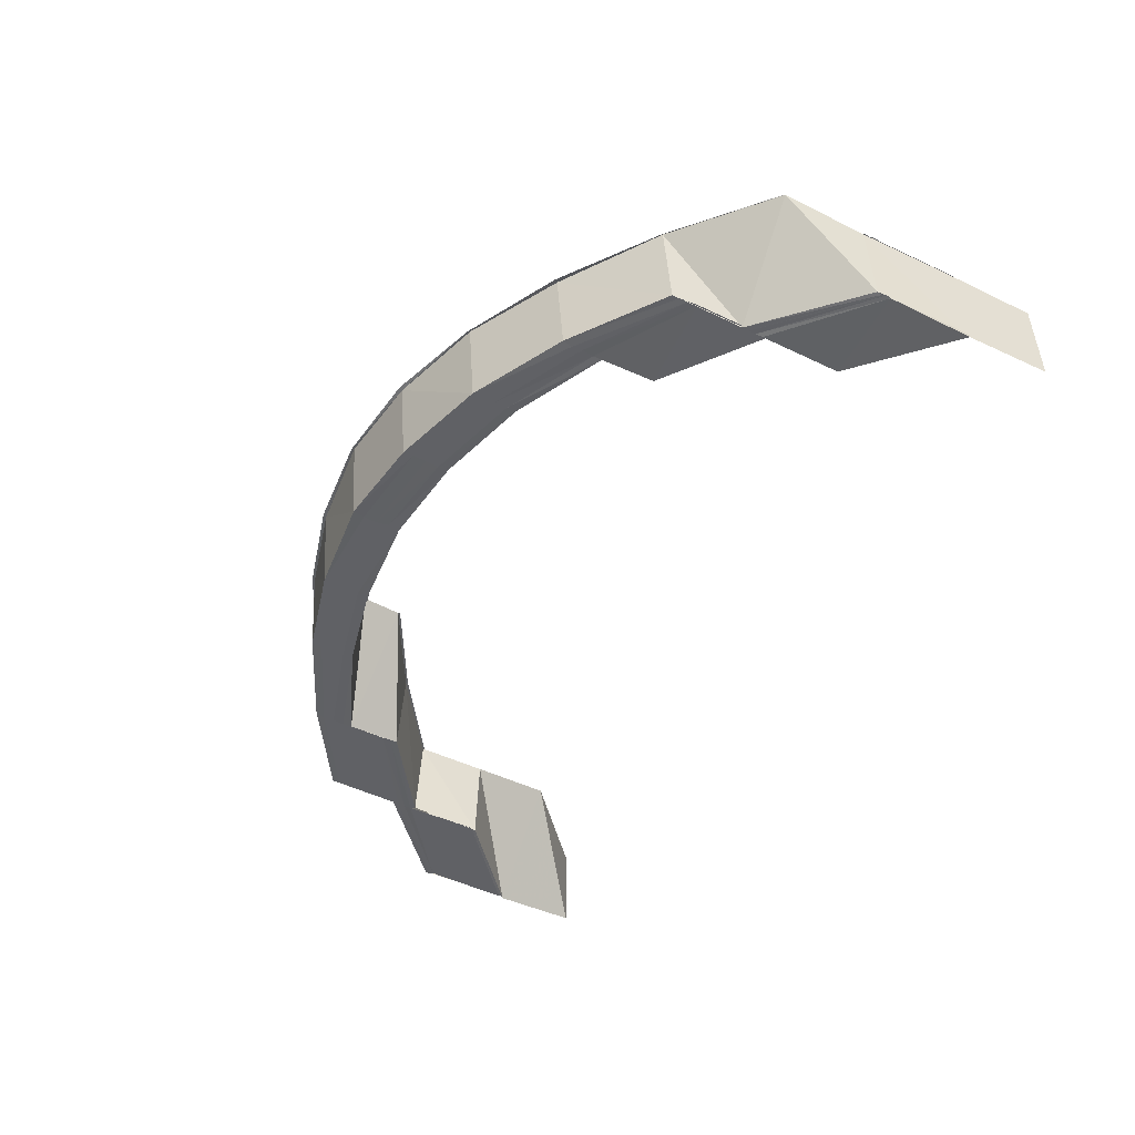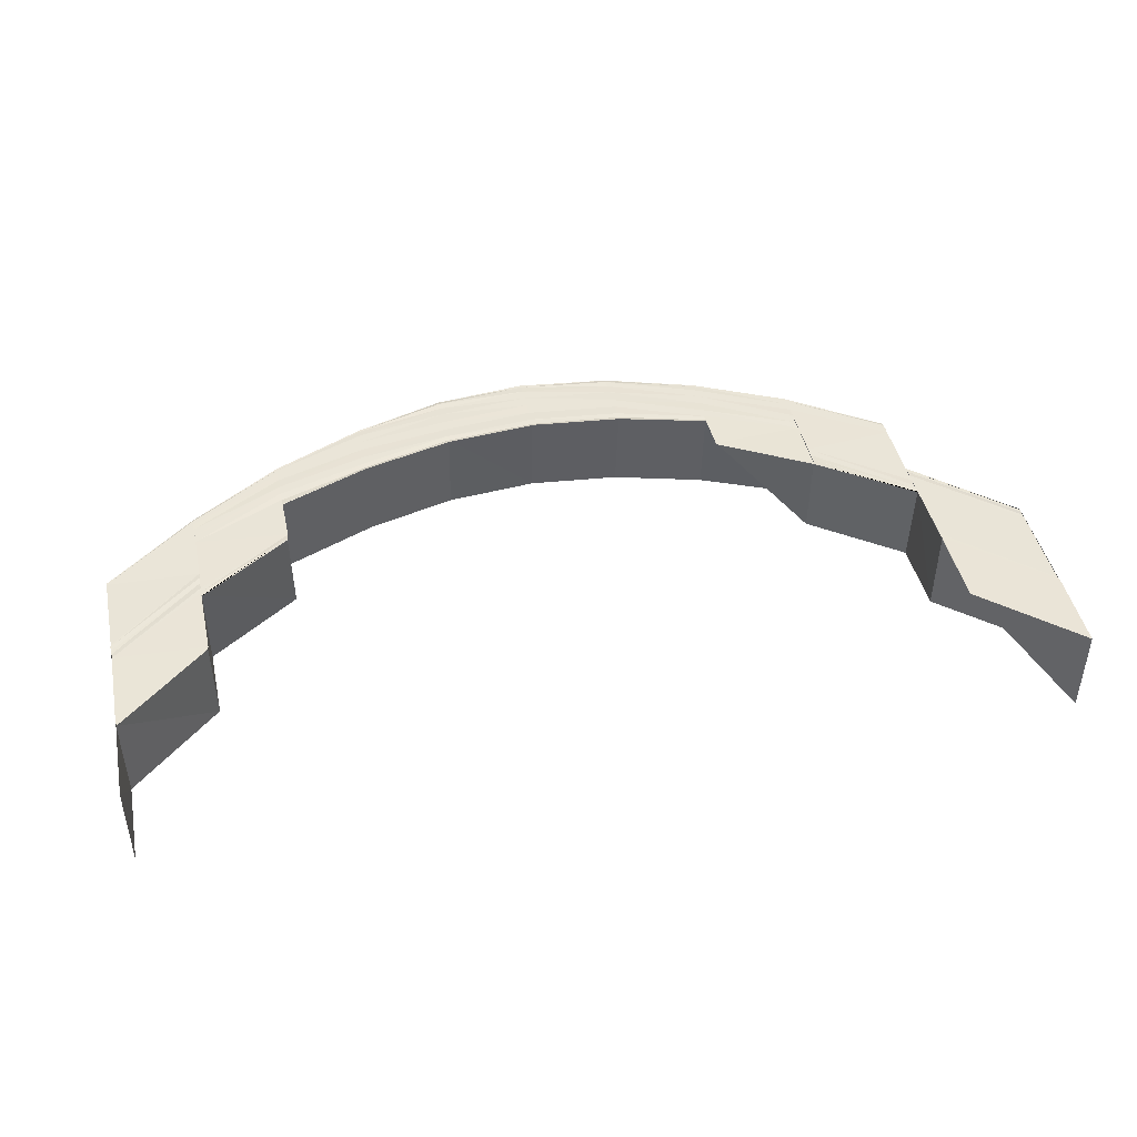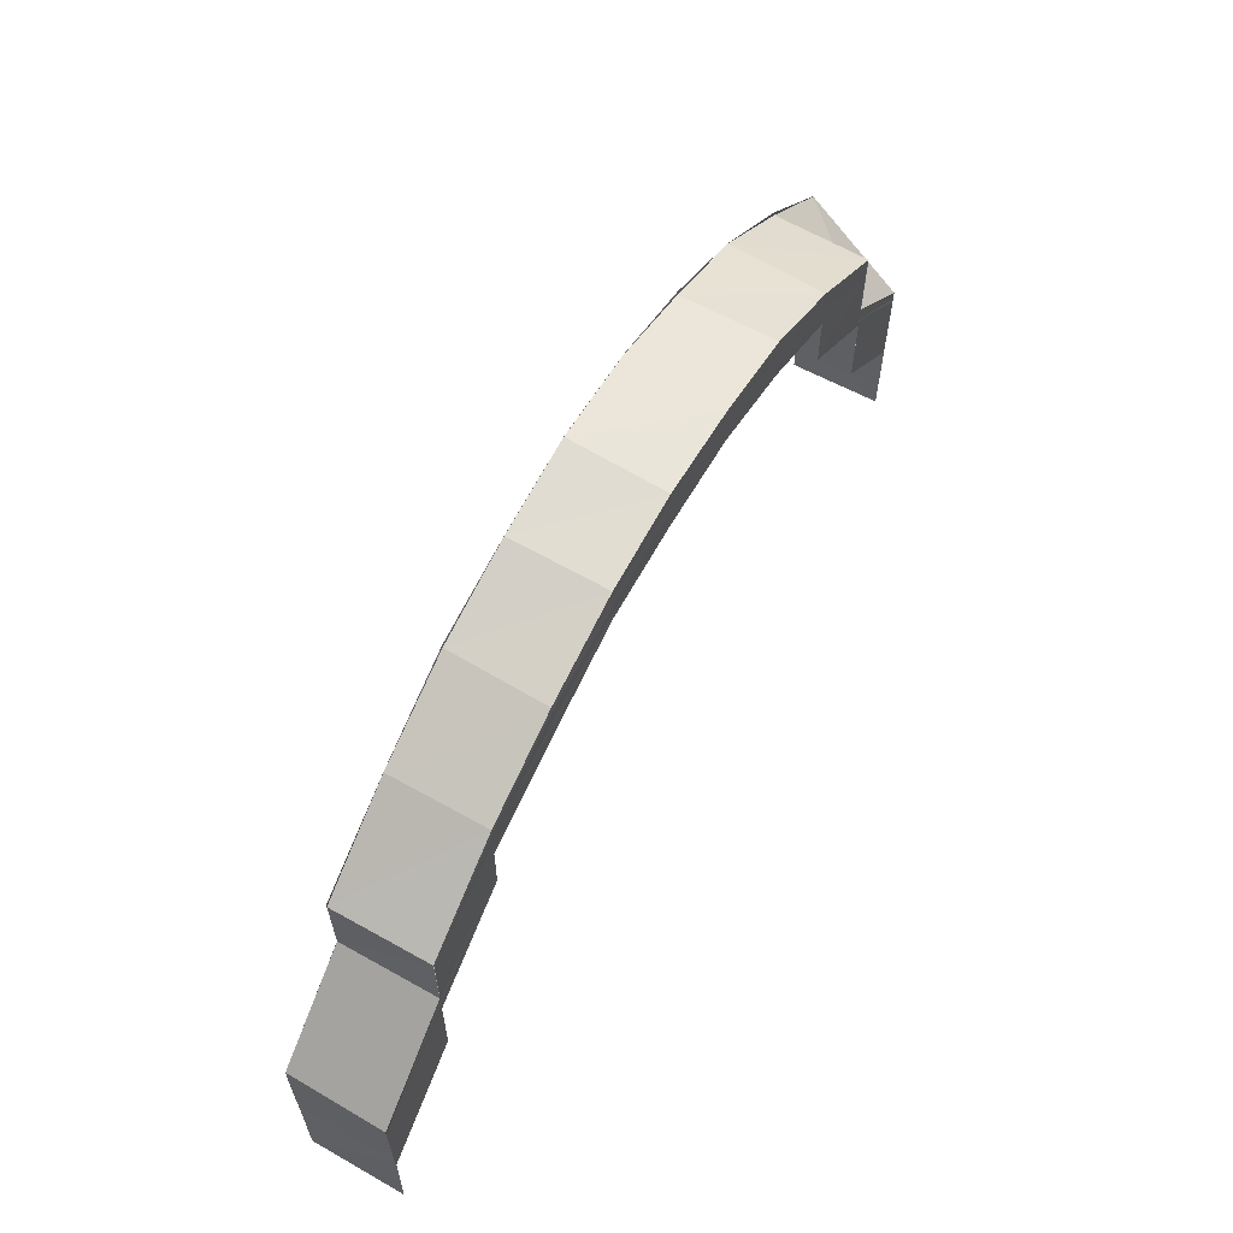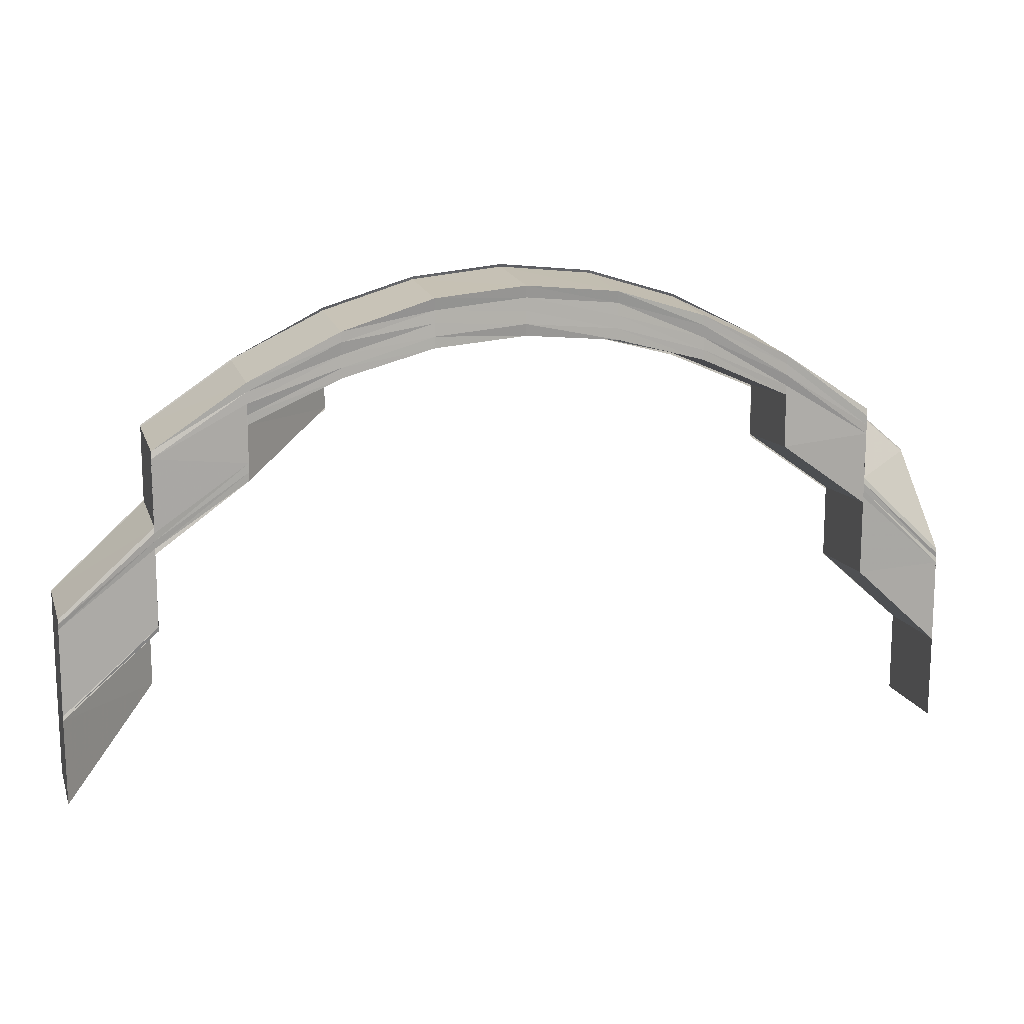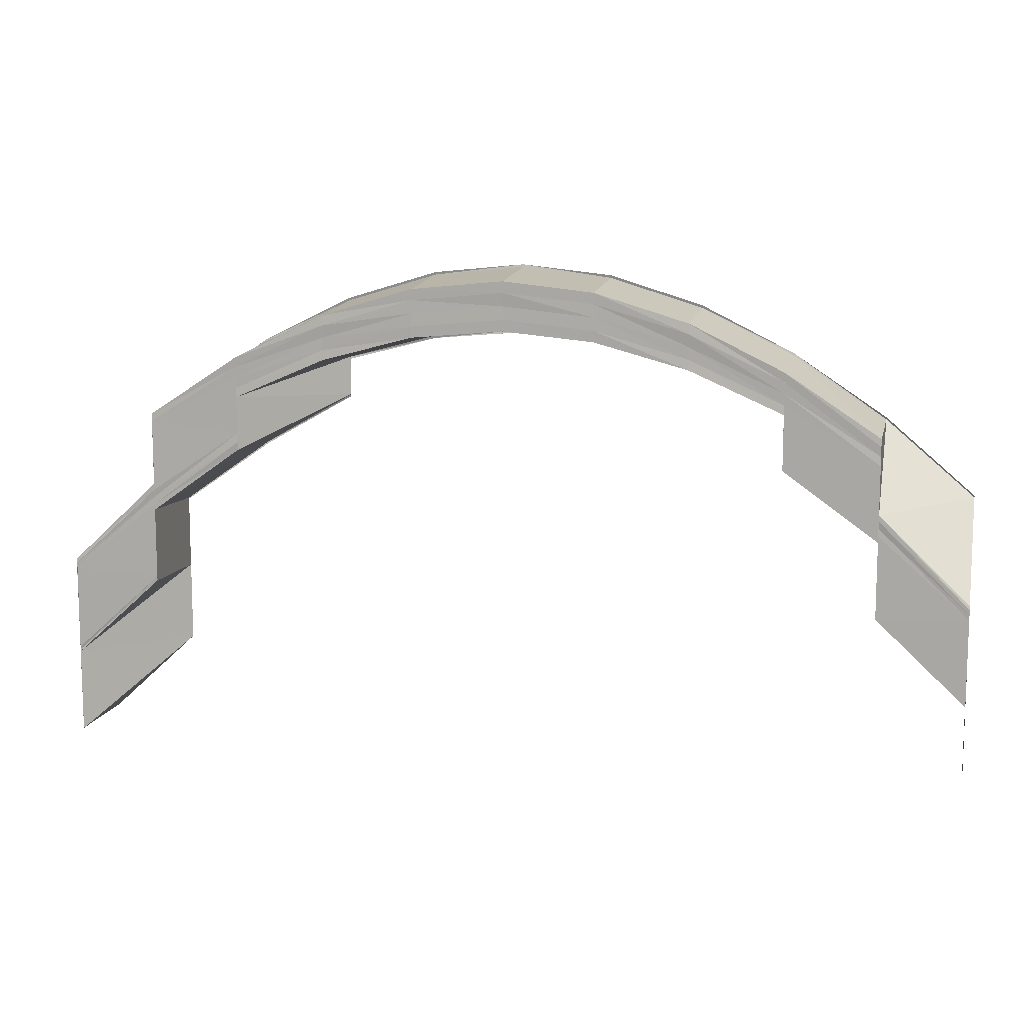
<metadata>
{"format":"obj","ext":"obj","renderer":"f3d","projection":"perspective","resolution":1024,"background":"white","views":[{"elev":-47.7,"azim":61.5,"up":"+Y"},{"elev":43.8,"azim":167.9,"up":"+Y"},{"elev":61.8,"azim":-61.2,"up":"+Z"},{"elev":14.0,"azim":-16.4,"up":"+Z"},{"elev":11.1,"azim":13.1,"up":"+Z"}]}
</metadata>
<code>
o 3433
v 2217 1879 7.814
v 2217 1879 7.825
v 2217 1879 7.814
v 2217 1879 7.824
v 2217 1879 7.824
v 2217 1879 7.814
v 2217 1879 7.824
v 2217 1879 7.833
v 2217 1879 7.825
v 2217 1879 7.814
v 2217 1879 7.835
v 2217 1879 7.835
v 2217 1879 7.835
v 2217 1879 7.844
v 2217 1879 7.835
v 2217 1879 7.844
v 2217 1879 7.843
v 2217 1879 7.834
v 2217 1879 7.842
v 2217 1879 7.834
v 2217 1879 7.841
v 2217 1879 7.833
v 2217 1879 7.844
v 2217 1879 7.835
v 2217 1879 7.853
v 2217 1879 7.852
v 2217 1879 7.844
v 2217 1879 7.844
v 2217 1879 7.841
v 2217 1879 7.848
v 2217 1879 7.849
v 2217 1879 7.833
v 2217 1879 7.824
v 2217 1879 7.847
v 2217 1879 7.824
v 2217 1879 7.832
v 2217 1879 7.824
v 2217 1879 7.832
v 2217 1879 7.832
v 2217 1879 7.824
v 2217 1879 7.832
v 2217 1879 7.824
v 2217 1879 7.833
v 2217 1879 7.832
v 2217 1879 7.841
v 2217 1879 7.84
v 2217 1879 7.841
v 2217 1879 7.848
v 2217 1879 7.833
v 2217 1879 7.841
v 2217 1879 7.842
v 2217 1879 7.833
v 2217 1879 7.824
v 2217 1879 7.834
v 2217 1879 7.843
v 2217 1879 7.834
v 2217 1879 7.844
v 2217 1879 7.844
v 2217 1879 7.852
v 2217 1879 7.852
v 2217 1879 7.852
v 2217 1879 7.859
v 2217 1879 7.853
v 2217 1879 7.844
v 2217 1879 7.844
v 2217 1879 7.844
v 2217 1879 7.852
v 2217 1879 7.853
v 2217 1879 7.859
v 2217 1879 7.853
v 2217 1879 7.864
v 2217 1879 7.858
v 2217 1879 7.859
v 2217 1879 7.859
v 2217 1879 7.864
v 2217 1879 7.859
v 2217 1879 7.867
v 2217 1879 7.863
v 2217 1879 7.864
v 2217 1879 7.864
v 2217 1879 7.867
v 2217 1879 7.864
v 2217 1879 7.868
v 2217 1879 7.866
v 2217 1879 7.867
v 2217 1879 7.867
v 2217 1879 7.868
v 2217 1879 7.867
v 2217 1879 7.867
v 2217 1879 7.867
v 2217 1879 7.868
v 2217 1879 7.868
v 2217 1879 7.867
v 2217 1879 7.868
v 2217 1879 7.864
v 2217 1879 7.866
v 2217 1879 7.867
v 2217 1879 7.867
v 2217 1879 7.864
v 2217 1879 7.867
v 2217 1879 7.859
v 2217 1879 7.863
v 2217 1879 7.864
v 2217 1879 7.864
v 2217 1879 7.859
v 2217 1879 7.864
v 2217 1879 7.852
v 2217 1879 7.858
v 2217 1879 7.853
v 2217 1879 7.859
v 2217 1879 7.859
v 2217 1879 7.859
v 2217 1879 7.857
v 2217 1879 7.862
v 2217 1879 7.858
v 2217 1879 7.852
v 2217 1879 7.863
v 2217 1879 7.866
v 2217 1879 7.865
v 2217 1879 7.867
v 2217 1879 7.866
v 2217 1879 7.866
v 2217 1879 7.865
v 2217 1879 7.863
v 2217 1879 7.862
v 2217 1879 7.858
v 2217 1879 7.857
v 2217 1879 7.852
v 2217 1879 7.851
v 2217 1879 7.85
v 2217 1879 7.856
v 2217 1879 7.849
v 2217 1879 7.848
v 2217 1879 7.841
v 2217 1879 7.861
v 2217 1879 7.855
v 2217 1879 7.848
v 2217 1879 7.847
v 2217 1879 7.84
v 2217 1879 7.847
v 2217 1879 7.847
v 2217 1879 7.84
v 2217 1879 7.84
v 2217 1879 7.859
v 2217 1879 7.854
v 2217 1879 7.853
v 2217 1879 7.854
v 2217 1879 7.858
v 2217 1879 7.861
v 2217 1879 7.857
v 2217 1879 7.862
v 2217 1879 7.86
v 2217 1879 7.861
v 2217 1879 7.861
v 2217 1879 7.858
v 2217 1879 7.86
v 2217 1879 7.854
v 2217 1879 7.857
v 2217 1879 7.854
v 2217 1879 7.853
v 2217 1879 7.848
v 2217 1879 7.847
v 2217 1879 7.853
v 2217 1879 7.847
v 2217 1879 7.847
v 2217 1879 7.853
v 2217 1879 7.853
v 2217 1879 7.84
v 2217 1879 7.84
v 2217 1879 7.847
v 2217 1879 7.847
v 2217 1879 7.841
v 2217 1879 7.84
v 2217 1879 7.833
v 2217 1879 7.84
v 2217 1879 7.832
v 2217 1879 7.833
v 2217 1879 7.824
v 2217 1879 7.824
v 2217 1879 7.824
v 2217 1879 7.814
v 2217 1879 7.824
v 2217 1879 7.833
v 2217 1879 7.833
v 2217 1879 7.824
v 2217 1879 7.834
v 2217 1879 7.824
v 2217 1879 7.814
v 2217 1879 7.842
v 2217 1879 7.843
v 2217 1879 7.834
v 2217 1879 7.844
v 2217 1879 7.835
v 2217 1879 7.844
v 2217 1879 7.835
v 2217 1879 7.844
v 2217 1879 7.835
v 2217 1879 7.835
v 2217 1879 7.844
v 2217 1879 7.844
v 2217 1879 7.852
v 2217 1879 7.852
v 2217 1879 7.844
v 2217 1879 7.852
v 2217 1879 7.858
v 2217 1879 7.844
v 2217 1879 7.835
v 2217 1879 7.835
v 2217 1879 7.844
v 2217 1879 7.844
v 2217 1879 7.844
v 2217 1879 7.859
v 2217 1879 7.863
v 2217 1879 7.864
v 2217 1879 7.866
v 2217 1879 7.867
v 2217 1879 7.867
v 2217 1879 7.868
v 2217 1879 7.866
v 2217 1879 7.867
v 2217 1879 7.863
v 2217 1879 7.864
v 2217 1879 7.858
v 2217 1879 7.859
v 2217 1879 7.852
v 2217 1879 7.858
v 2217 1879 7.852
v 2217 1879 7.852
v 2217 1879 7.859
v 2217 1879 7.851
v 2217 1879 7.853
v 2217 1879 7.852
v 2217 1879 7.859
v 2217 1879 7.859
v 2217 1879 7.864
v 2217 1879 7.859
v 2217 1879 7.859
v 2217 1879 7.864
v 2217 1879 7.864
v 2217 1879 7.857
v 2217 1879 7.85
v 2217 1879 7.841
v 2217 1879 7.849
v 2217 1879 7.841
v 2217 1879 7.848
v 2217 1879 7.863
v 2217 1879 7.862
v 2217 1879 7.856
v 2217 1879 7.867
v 2217 1879 7.864
v 2217 1879 7.864
v 2217 1879 7.867
v 2217 1879 7.867
v 2217 1879 7.861
v 2217 1879 7.855
v 2217 1879 7.866
v 2217 1879 7.868
v 2217 1879 7.867
v 2217 1879 7.867
v 2217 1879 7.868
v 2217 1879 7.868
v 2217 1879 7.865
v 2217 1879 7.867
v 2217 1879 7.867
v 2217 1879 7.868
v 2217 1879 7.868
v 2217 1879 7.867
v 2217 1879 7.867
v 2217 1879 7.864
v 2217 1879 7.866
v 2217 1879 7.866
v 2217 1879 7.864
v 2217 1879 7.867
v 2217 1879 7.867
v 2217 1879 7.864
v 2217 1879 7.864
v 2217 1879 7.865
v 2217 1879 7.865
v 2217 1879 7.863
v 2217 1879 7.859
v 2217 1879 7.864
v 2217 1879 7.864
v 2217 1879 7.859
v 2217 1879 7.859
v 2217 1879 7.864
v 2217 1879 7.862
v 2217 1879 7.858
v 2217 1879 7.852
v 2217 1879 7.859
v 2217 1879 7.859
v 2217 1879 7.853
v 2217 1879 7.852
v 2217 1879 7.852
v 2217 1879 7.857
v 2217 1879 7.851
v 2217 1879 7.861
v 2217 1879 7.856
v 2217 1879 7.85
v 2217 1879 7.855
v 2217 1879 7.859
v 2217 1879 7.862
v 2217 1879 7.854
v 2217 1879 7.858
v 2217 1879 7.853
v 2217 1879 7.857
v 2217 1879 7.853
v 2217 1879 7.853
v 2217 1879 7.857
v 2217 1879 7.853
v 2217 1879 7.86
v 2217 1879 7.857
v 2217 1879 7.857
v 2217 1879 7.86
v 2217 1879 7.857
v 2217 1879 7.861
v 2217 1879 7.861
v 2217 1879 7.86
v 2217 1879 7.86
v 2217 1879 7.861
v 2217 1879 7.86
v 2217 1879 7.862
v 2217 1879 7.86
v 2217 1879 7.861
v 2217 1879 7.861
v 2217 1879 7.86
v 2217 1879 7.861
v 2217 1879 7.863
v 2217 1879 7.861
v 2217 1879 7.857
v 2217 1879 7.86
v 2217 1879 7.86
v 2217 1879 7.857
v 2217 1879 7.86
v 2217 1879 7.862
v 2217 1879 7.858
v 2217 1879 7.859
v 2217 1879 7.854
v 2217 1879 7.853
v 2217 1879 7.847
v 2217 1879 7.853
v 2217 1879 7.853
v 2217 1879 7.847
v 2217 1879 7.853
v 2217 1879 7.84
v 2217 1879 7.847
v 2217 1879 7.847
v 2217 1879 7.84
v 2217 1879 7.847
v 2217 1879 7.84
v 2217 1879 7.847
v 2217 1879 7.84
v 2217 1879 7.847
v 2217 1879 7.84
v 2217 1879 7.84
v 2217 1879 7.858
v 2217 1879 7.854
v 2217 1879 7.862
v 2217 1879 7.861
v 2217 1879 7.858
v 2217 1879 7.857
v 2217 1879 7.853
v 2217 1879 7.857
v 2217 1879 7.857
v 2217 1879 7.853
v 2217 1879 7.853
v 2217 1879 7.86
v 2217 1879 7.86
v 2217 1879 7.857
v 2217 1879 7.857
v 2217 1879 7.861
v 2217 1879 7.86
v 2217 1879 7.861
v 2217 1879 7.861
v 2217 1879 7.86
v 2217 1879 7.86
v 2217 1879 7.862
v 2217 1879 7.861
v 2217 1879 7.86
v 2217 1879 7.86
v 2217 1879 7.861
v 2217 1879 7.861
v 2217 1879 7.861
v 2217 1879 7.86
v 2217 1879 7.857
v 2217 1879 7.857
v 2217 1879 7.86
v 2217 1879 7.86
v 2217 1879 7.858
v 2217 1879 7.857
v 2217 1879 7.859
v 2217 1879 7.855
v 2217 1879 7.854
v 2217 1879 7.858
v 2217 1879 7.861
v 2217 1879 7.856
v 2217 1879 7.862
v 2217 1879 7.862
v 2217 1879 7.861
v 2217 1879 7.851
v 2217 1879 7.85
v 2217 1879 7.843
v 2217 1879 7.864
v 2217 1879 7.844
v 2217 1879 7.835
v 2217 1879 7.865
v 2217 1879 7.863
v 2217 1879 7.864
v 2217 1879 7.842
v 2217 1879 7.849
v 2217 1879 7.834
v 2217 1879 7.835
v 2217 1879 7.834
v 2217 1879 7.841
v 2217 1879 7.841
v 2217 1879 7.848
v 2217 1879 7.833
v 2217 1879 7.824
v 2217 1879 7.824
v 2217 1879 7.824
v 2217 1879 7.833
v 2217 1879 7.835
v 2217 1879 7.825
v 2217 1879 7.835
v 2217 1879 7.844
v 2217 1879 7.825
v 2217 1879 7.814
v 2217 1879 7.814
v 2217 1879 7.814
v 2217 1879 7.824
v 2217 1879 7.848
v 2217 1879 7.841
v 2217 1879 7.847
f 1 2 3
f 3 4 1
f 4 5 6
f 7 8 5
f 2 9 10
f 2 11 9
f 11 12 9
f 13 14 12
f 15 16 11
f 17 16 15
f 18 17 15
f 19 17 18
f 20 19 18
f 21 19 20
f 22 21 20
f 16 23 24
f 25 26 23
f 27 25 28
f 29 21 22
f 29 30 21
f 30 31 21
f 32 29 22
f 32 22 33
f 34 30 29
f 35 32 33
f 36 32 35
f 37 38 35
f 38 39 40
f 39 41 42
f 43 44 42
f 43 45 36
f 45 46 36
f 47 48 46
f 49 50 43
f 51 50 49
f 49 52 53
f 54 51 49
f 55 51 54
f 56 55 54
f 57 55 56
f 12 57 56
f 58 57 12
f 59 60 57
f 14 61 57
f 61 62 60
f 61 63 64
f 65 61 66
f 67 62 68
f 62 69 70
f 62 71 72
f 73 71 74
f 71 75 76
f 71 77 78
f 79 77 80
f 77 81 82
f 77 83 84
f 85 83 86
f 83 87 88
f 83 89 90
f 91 89 92
f 89 93 94
f 89 95 96
f 97 95 98
f 95 99 100
f 95 101 102
f 103 101 104
f 101 105 106
f 101 107 108
f 107 109 110
f 111 107 112
f 108 113 114
f 115 116 113
f 117 115 114
f 118 117 119
f 102 114 119
f 120 118 121
f 96 119 121
f 122 120 123
f 90 121 123
f 124 122 125
f 84 123 125
f 126 124 127
f 128 126 129
f 72 127 129
f 78 125 127
f 129 127 130
f 127 131 130
f 127 125 131
f 130 131 132
f 132 133 134
f 125 135 131
f 125 123 135
f 131 136 132
f 131 135 136
f 132 136 137
f 137 138 139
f 140 141 139
f 142 140 143
f 135 144 136
f 136 144 145
f 137 145 34
f 145 146 34
f 147 148 146
f 148 149 150
f 149 151 152
f 151 153 154
f 153 155 156
f 155 157 158
f 159 160 158
f 159 161 160
f 161 162 163
f 164 165 163
f 166 164 167
f 168 169 162
f 170 168 171
f 172 173 162
f 172 174 175
f 174 176 175
f 177 178 176
f 179 180 176
f 179 181 180
f 180 182 183
f 183 182 184
f 182 185 184
f 184 185 186
f 187 188 182
f 184 186 189
f 189 186 190
f 186 191 190
f 190 191 192
f 191 193 192
f 192 193 194
f 193 195 196
f 197 198 196
f 199 197 200
f 201 194 202
f 194 203 202
f 201 204 205
f 206 207 203
f 207 208 209
f 210 207 211
f 212 205 213
f 214 213 215
f 216 215 217
f 218 217 219
f 220 219 221
f 222 221 223
f 224 223 225
f 226 227 212
f 227 228 229
f 230 227 226
f 231 232 229
f 233 231 234
f 226 229 235
f 236 237 235
f 238 236 239
f 240 230 226
f 241 230 240
f 241 189 230
f 242 189 241
f 243 242 241
f 244 242 243
f 245 244 243
f 175 244 245
f 240 226 246
f 246 226 214
f 247 240 246
f 248 240 247
f 246 235 249
f 250 251 249
f 252 250 253
f 254 248 247
f 255 248 254
f 247 246 256
f 256 246 216
f 256 249 257
f 258 259 257
f 260 258 261
f 262 247 256
f 254 247 262
f 262 256 263
f 263 256 218
f 263 257 264
f 265 266 264
f 267 265 268
f 269 254 262
f 270 262 263
f 269 262 270
f 270 263 271
f 271 263 220
f 271 264 272
f 273 274 272
f 275 273 276
f 277 269 270
f 278 270 271
f 277 270 278
f 278 271 279
f 279 271 222
f 279 272 280
f 281 282 280
f 283 281 284
f 285 277 278
f 286 278 279
f 285 278 286
f 286 279 287
f 287 279 224
f 287 280 288
f 289 290 288
f 291 289 292
f 293 288 23
f 293 287 59
f 16 293 58
f 294 287 293
f 294 286 287
f 295 294 293
f 296 286 294
f 297 294 295
f 297 296 294
f 298 297 295
f 296 285 286
f 299 297 298
f 31 299 298
f 300 296 297
f 299 300 297
f 301 285 296
f 300 301 296
f 302 299 31
f 30 302 31
f 303 300 299
f 302 303 299
f 150 303 302
f 304 305 302
f 306 305 307
f 305 308 309
f 305 310 303
f 311 310 312
f 310 313 314
f 303 315 300
f 152 315 303
f 315 301 300
f 310 316 315
f 317 316 318
f 316 319 320
f 315 321 301
f 154 321 315
f 316 322 321
f 323 322 324
f 322 325 326
f 321 327 301
f 301 327 285
f 327 277 285
f 321 328 327
f 156 328 321
f 322 329 328
f 330 329 331
f 329 332 333
f 327 334 277
f 328 334 327
f 334 269 277
f 328 335 334
f 158 335 328
f 334 336 269
f 335 336 334
f 336 254 269
f 336 255 254
f 337 255 336
f 335 337 336
f 160 337 335
f 338 339 337
f 340 339 341
f 339 342 343
f 339 344 245
f 345 344 346
f 344 347 348
f 349 350 351
f 350 352 353
f 354 350 29
f 144 355 356
f 357 358 355
f 144 357 359
f 359 360 361
f 362 363 361
f 364 362 365
f 366 367 360
f 368 366 369
f 370 371 360
f 372 373 371
f 374 372 375
f 376 377 371
f 378 379 377
f 380 378 381
f 382 383 377
f 384 385 383
f 386 384 387
f 388 389 383
f 390 391 388
f 391 392 393
f 390 393 394
f 395 391 390
f 396 390 382
f 396 394 397
f 398 395 390
f 398 390 396
f 113 395 398
f 113 399 395
f 202 399 113
f 399 400 395
f 114 113 398
f 399 401 400
f 114 398 402
f 402 398 396
f 119 114 402
f 403 404 401
f 119 402 405
f 402 396 406
f 406 396 376
f 405 402 406
f 121 119 405
f 406 397 358
f 405 406 357
f 357 406 370
f 121 405 407
f 407 405 357
f 123 121 407
f 407 357 144
f 123 407 135
f 135 407 144
f 401 408 400
f 400 408 409
f 401 410 408
f 411 410 401
f 410 412 408
f 408 413 409
f 408 412 413
f 409 413 161
f 413 414 415
f 412 416 413
f 412 417 416
f 417 418 416
f 416 418 174
f 418 419 420
f 421 422 411
f 421 423 424
f 422 425 411
f 422 426 425
f 188 427 425
f 427 428 429
f 430 431 432

</code>
